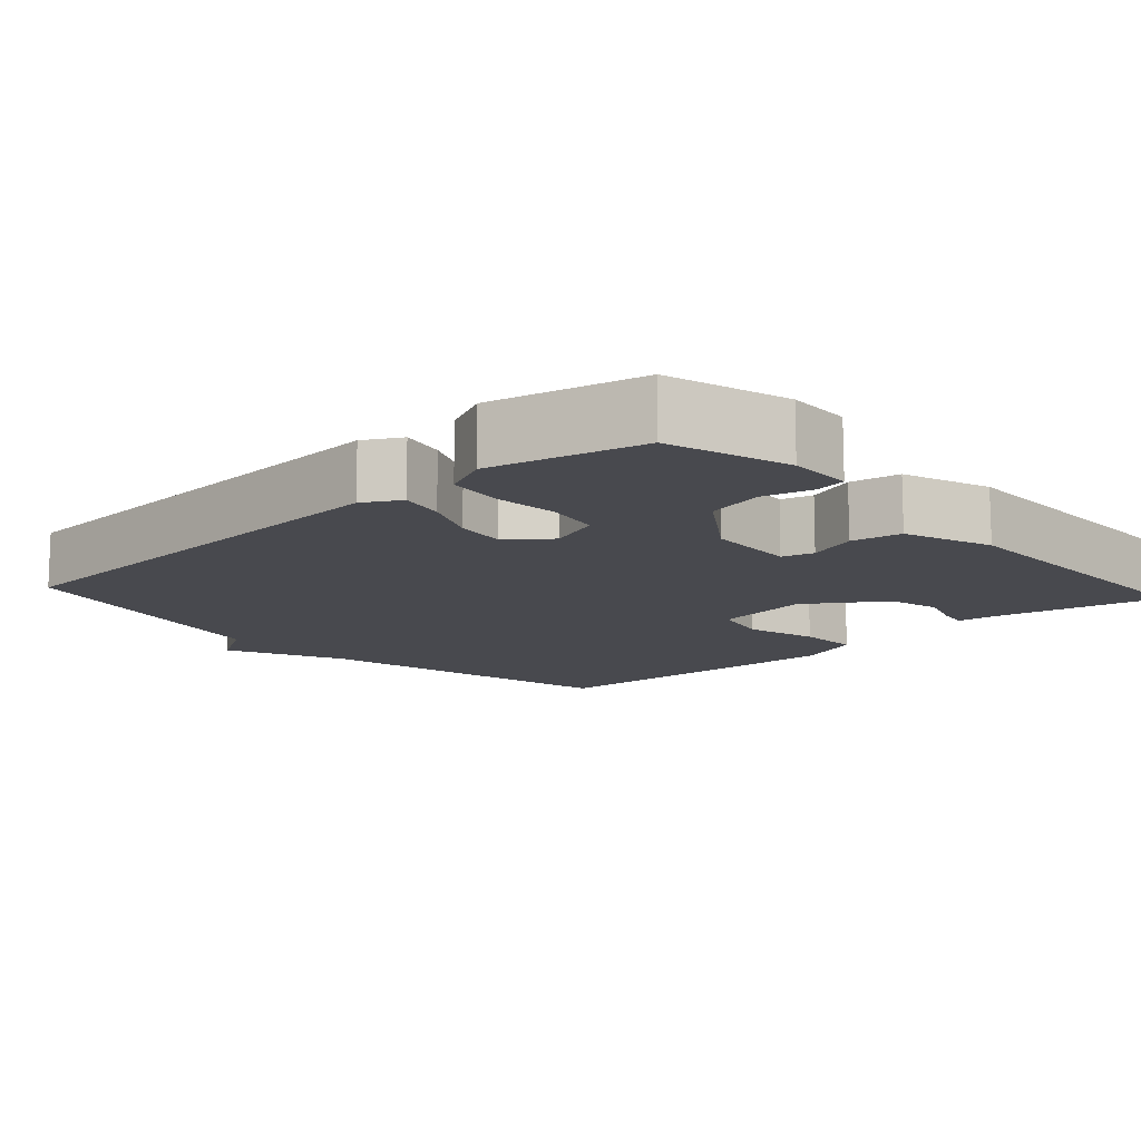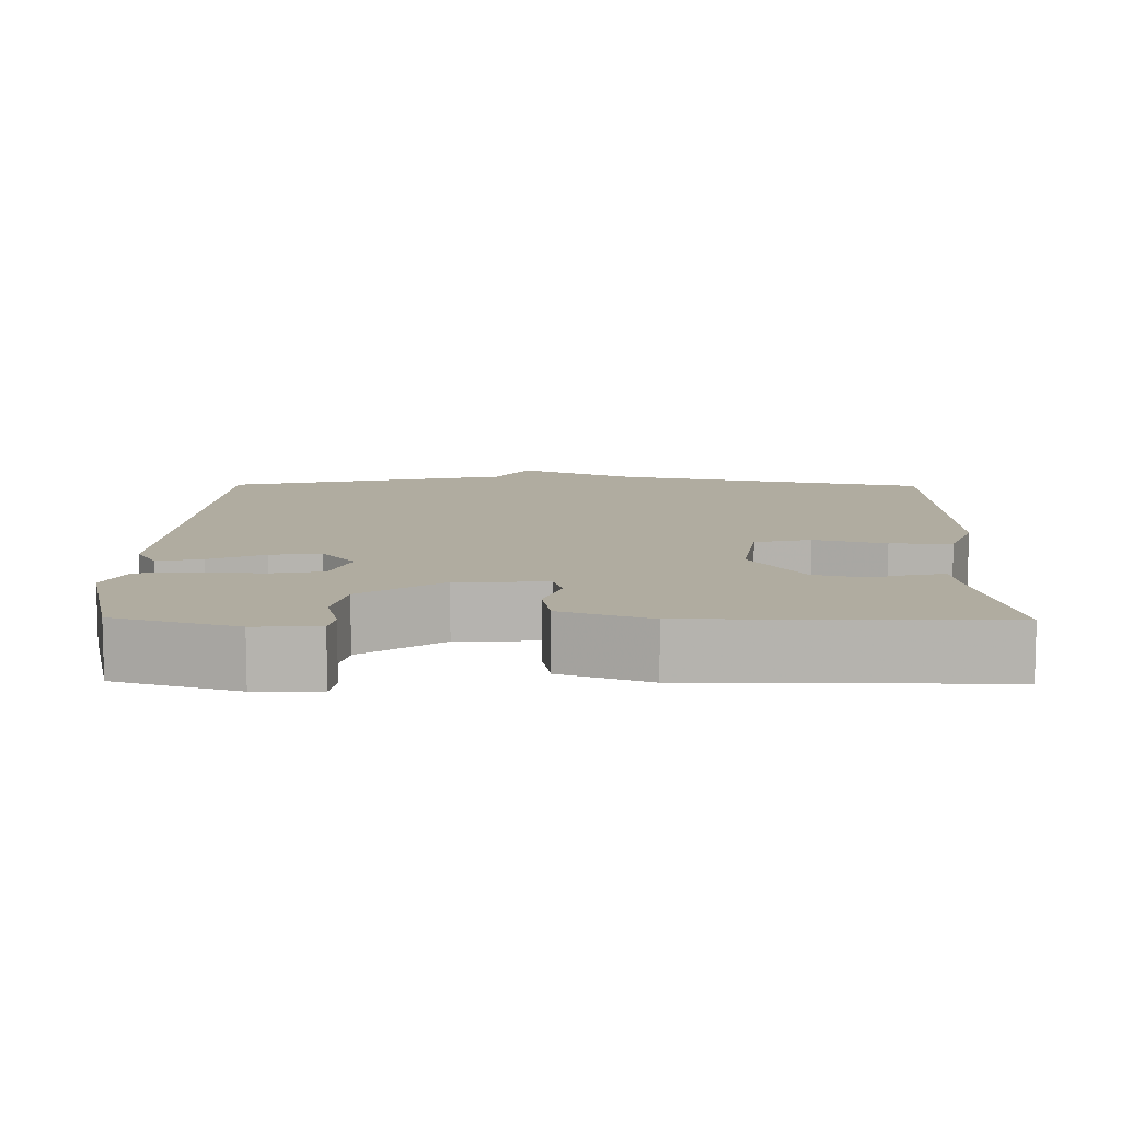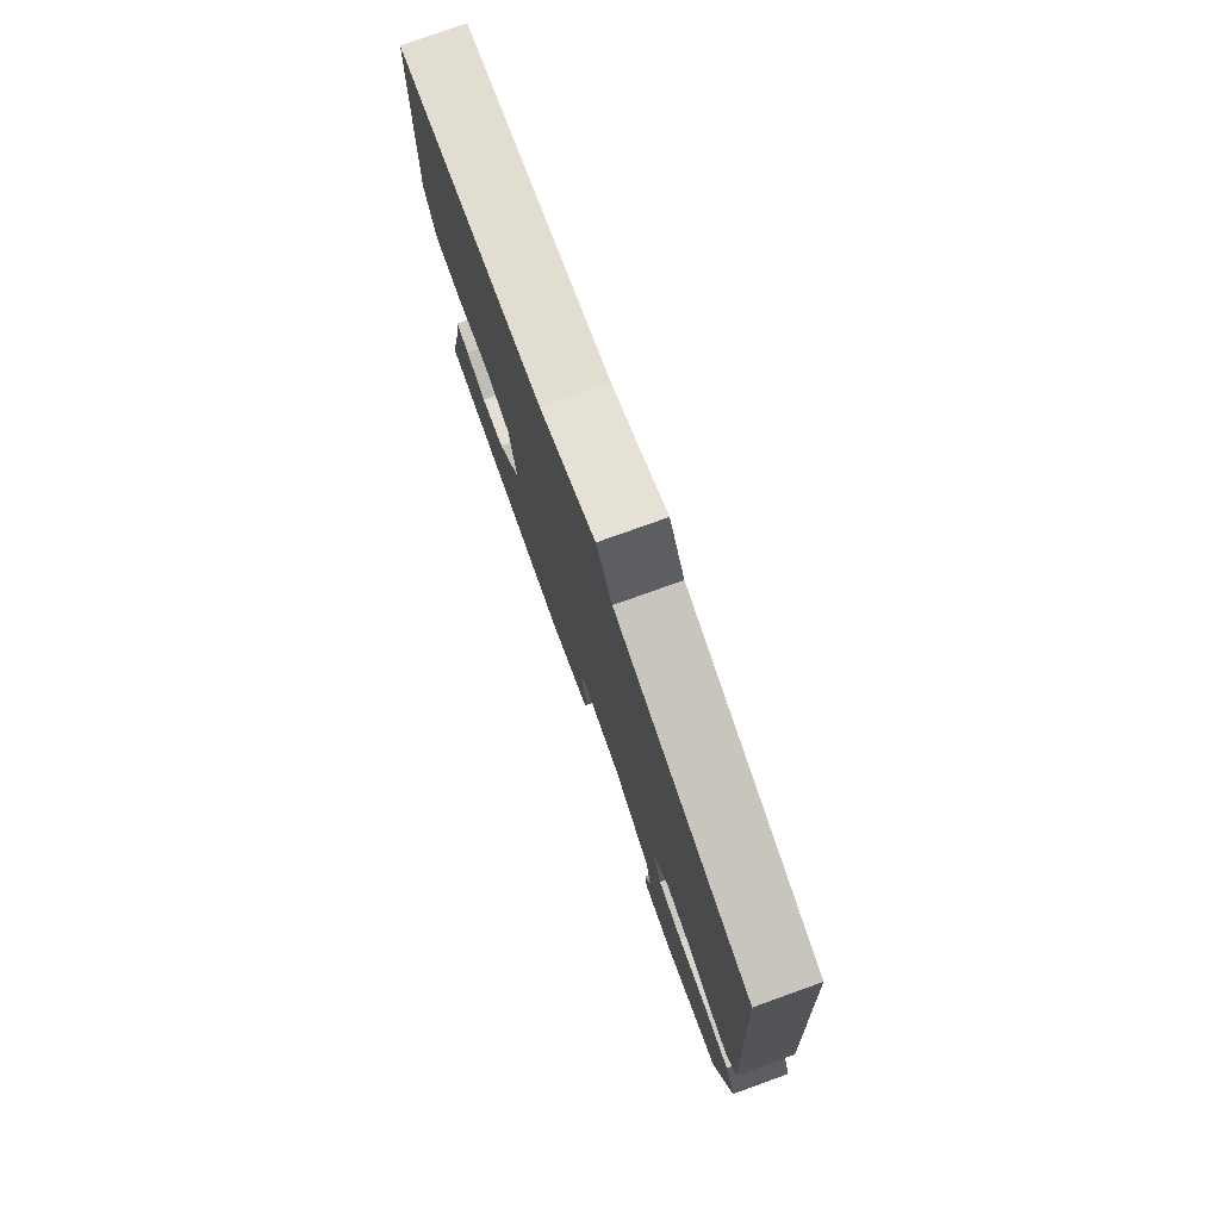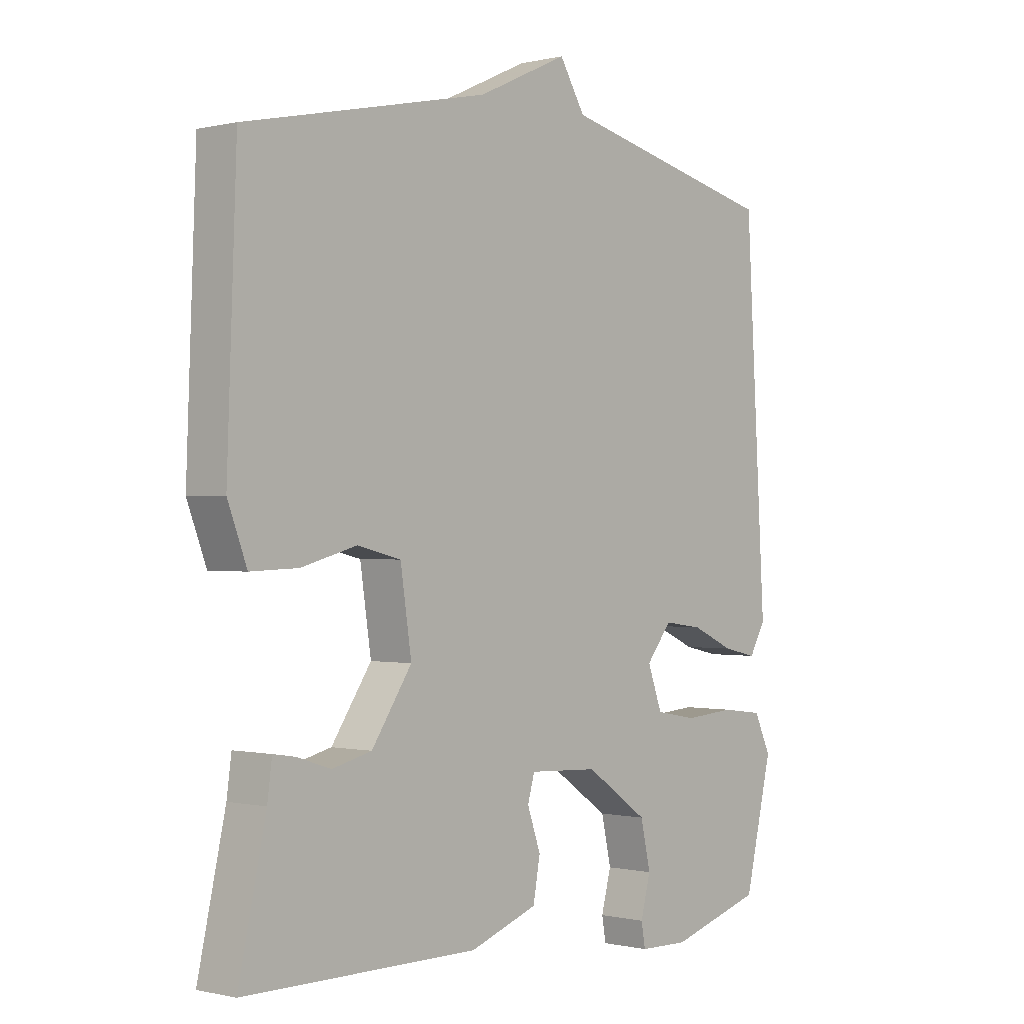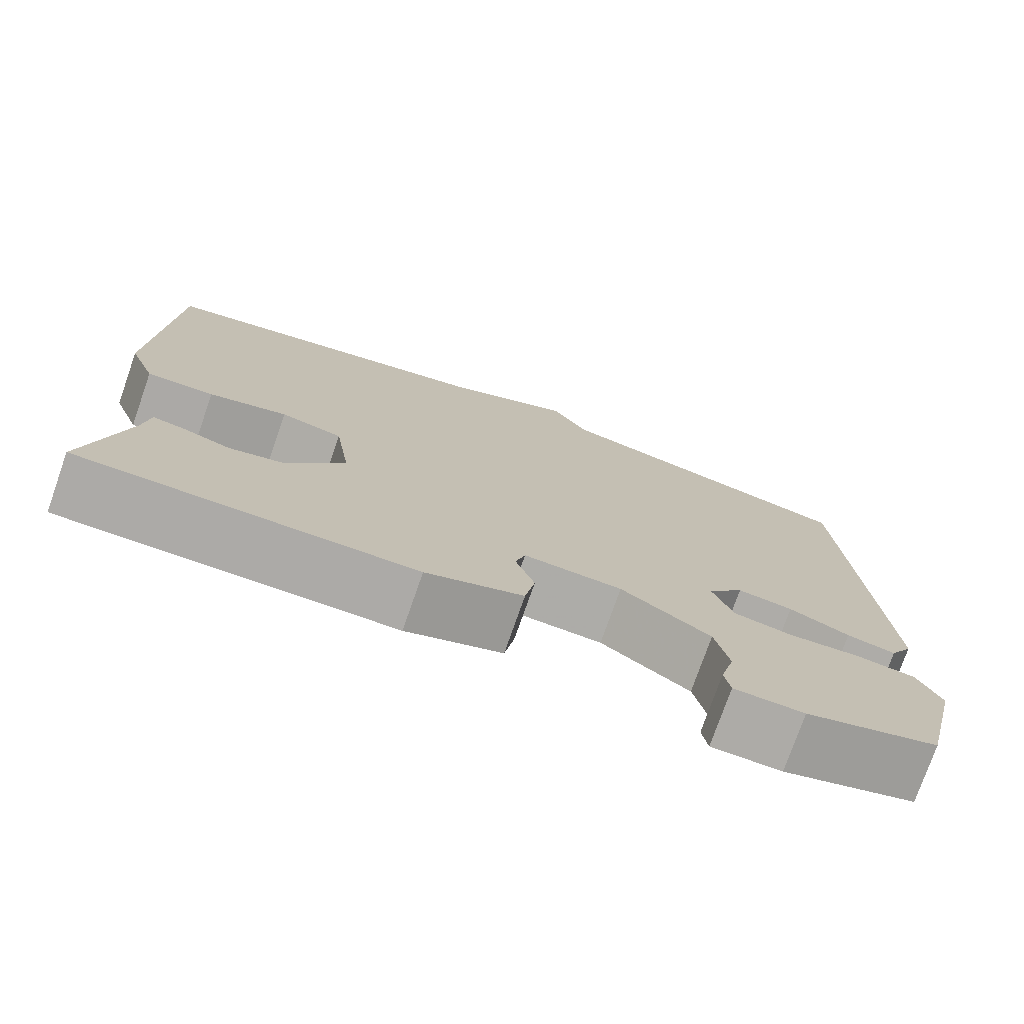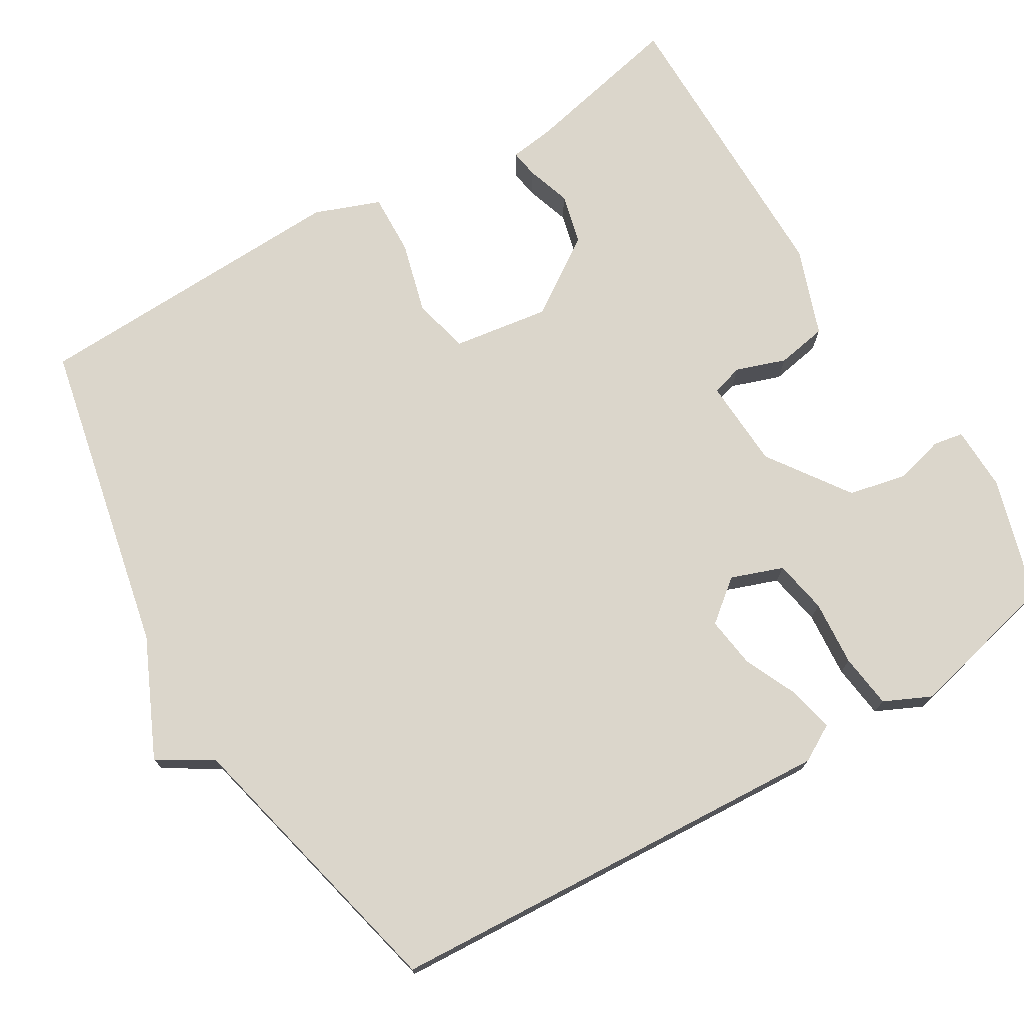
<metadata>
{"format":"obj","ext":"obj","renderer":"f3d","projection":"perspective","resolution":1024,"background":"white","views":[{"elev":-12.6,"azim":132.3,"up":"+Y"},{"elev":10.0,"azim":-179.2,"up":"+Y"},{"elev":77.9,"azim":70.3,"up":"+Z"},{"elev":-0.3,"azim":-48.7,"up":"+Z"},{"elev":-76.1,"azim":-19.3,"up":"+Z"},{"elev":73.6,"azim":59.1,"up":"+Y"}]}
</metadata>
<code>
v -0.5 0.07 0.5
v -0.08 0.07 0.589
v 0.076 0.07 0.661
v 0.12 0.07 0.589
v 0.5 0.07 0.5
v 0.535 0.07 -0.103
v 0.507 0.07 -0.152
v 0.448 0.07 -0.139
v 0.375 0.07 -0.106
v 0.308 0.07 -0.097
v 0.264 0.07 -0.152
v 0.289 0.07 -0.221
v 0.36 0.07 -0.234
v 0.447 0.07 -0.227
v 0.519 0.07 -0.236
v 0.548 0.07 -0.298
v 0.5 0.07 -0.5
v 0.339 0.07 -0.548
v 0.254 0.07 -0.546
v 0.247 0.07 -0.506
v 0.264 0.07 -0.441
v 0.247 0.07 -0.364
v 0.139 0.07 -0.289
v 0.02 0.07 -0.283
v 0.008 0.07 -0.325
v 0.031 0.07 -0.391
v 0.019 0.07 -0.458
v -0.098 0.07 -0.5
v -0.5 0.07 -0.5
v -0.453 0.07 -0.286
v -0.445 0.07 -0.226
v -0.407 0.07 -0.232
v -0.349 0.07 -0.251
v -0.281 0.07 -0.234
v -0.212 0.07 -0.131
v -0.231 0.07 -0.003
v -0.306 0.07 0.015
v -0.401 0.07 -0.011
v -0.483 0.07 -0.014
v -0.516 0.07 0.073
v -0.5 0 0.5
v -0.08 0 0.589
v 0.076 0 0.661
v 0.12 0 0.589
v 0.5 0 0.5
v 0.535 0 -0.103
v 0.507 0 -0.152
v 0.448 0 -0.139
v 0.375 0 -0.106
v 0.308 0 -0.097
v 0.264 0 -0.152
v 0.289 0 -0.221
v 0.36 0 -0.234
v 0.447 0 -0.227
v 0.519 0 -0.236
v 0.548 0 -0.298
v 0.5 0 -0.5
v 0.339 0 -0.548
v 0.254 0 -0.546
v 0.247 0 -0.506
v 0.264 0 -0.441
v 0.247 0 -0.364
v 0.139 0 -0.289
v 0.02 0 -0.283
v 0.008 0 -0.325
v 0.031 0 -0.391
v 0.019 0 -0.458
v -0.098 0 -0.5
v -0.5 0 -0.5
v -0.453 0 -0.286
v -0.445 0 -0.226
v -0.407 0 -0.232
v -0.349 0 -0.251
v -0.281 0 -0.234
v -0.212 0 -0.131
v -0.231 0 -0.003
v -0.306 0 0.015
v -0.401 0 -0.011
v -0.483 0 -0.014
v -0.516 0 0.073
f 40 1 2
f 39 40 2
f 38 39 2
f 37 38 2
f 2 3 4
f 37 2 4
f 36 37 4
f 35 36 4 5
f 34 35 5
f 30 31 32 33
f 30 33 34
f 29 30 34
f 28 29 34
f 27 28 34
f 26 27 34
f 25 26 34
f 24 25 34
f 23 24 34 5
f 19 20 21
f 18 19 21
f 17 18 21
f 16 17 21
f 15 16 21
f 14 15 21
f 13 14 21
f 12 13 21 22
f 11 12 22 23
f 7 8 9
f 6 7 9
f 5 6 9
f 5 9 10
f 5 10 11 23
f 42 41 80
f 42 80 79
f 42 79 78
f 42 78 77
f 44 43 42
f 44 42 77
f 44 77 76
f 45 44 76 75
f 45 75 74
f 73 72 71 70
f 74 73 70
f 74 70 69
f 74 69 68
f 74 68 67
f 74 67 66
f 74 66 65
f 74 65 64
f 45 74 64 63
f 61 60 59
f 61 59 58
f 61 58 57
f 61 57 56
f 61 56 55
f 61 55 54
f 61 54 53
f 62 61 53 52
f 63 62 52 51
f 49 48 47
f 49 47 46
f 49 46 45
f 50 49 45
f 63 51 50 45
f 1 41 42 2
f 2 42 43 3
f 3 43 44 4
f 4 44 45 5
f 5 45 46 6
f 6 46 47 7
f 7 47 48 8
f 8 48 49 9
f 9 49 50 10
f 10 50 51 11
f 11 51 52 12
f 12 52 53 13
f 13 53 54 14
f 14 54 55 15
f 15 55 56 16
f 16 56 57 17
f 17 57 58 18
f 18 58 59 19
f 19 59 60 20
f 20 60 61 21
f 21 61 62 22
f 22 62 63 23
f 23 63 64 24
f 24 64 65 25
f 25 65 66 26
f 26 66 67 27
f 27 67 68 28
f 28 68 69 29
f 29 69 70 30
f 30 70 71 31
f 31 71 72 32
f 32 72 73 33
f 33 73 74 34
f 34 74 75 35
f 35 75 76 36
f 36 76 77 37
f 37 77 78 38
f 38 78 79 39
f 39 79 80 40
f 40 80 41 1

</code>
